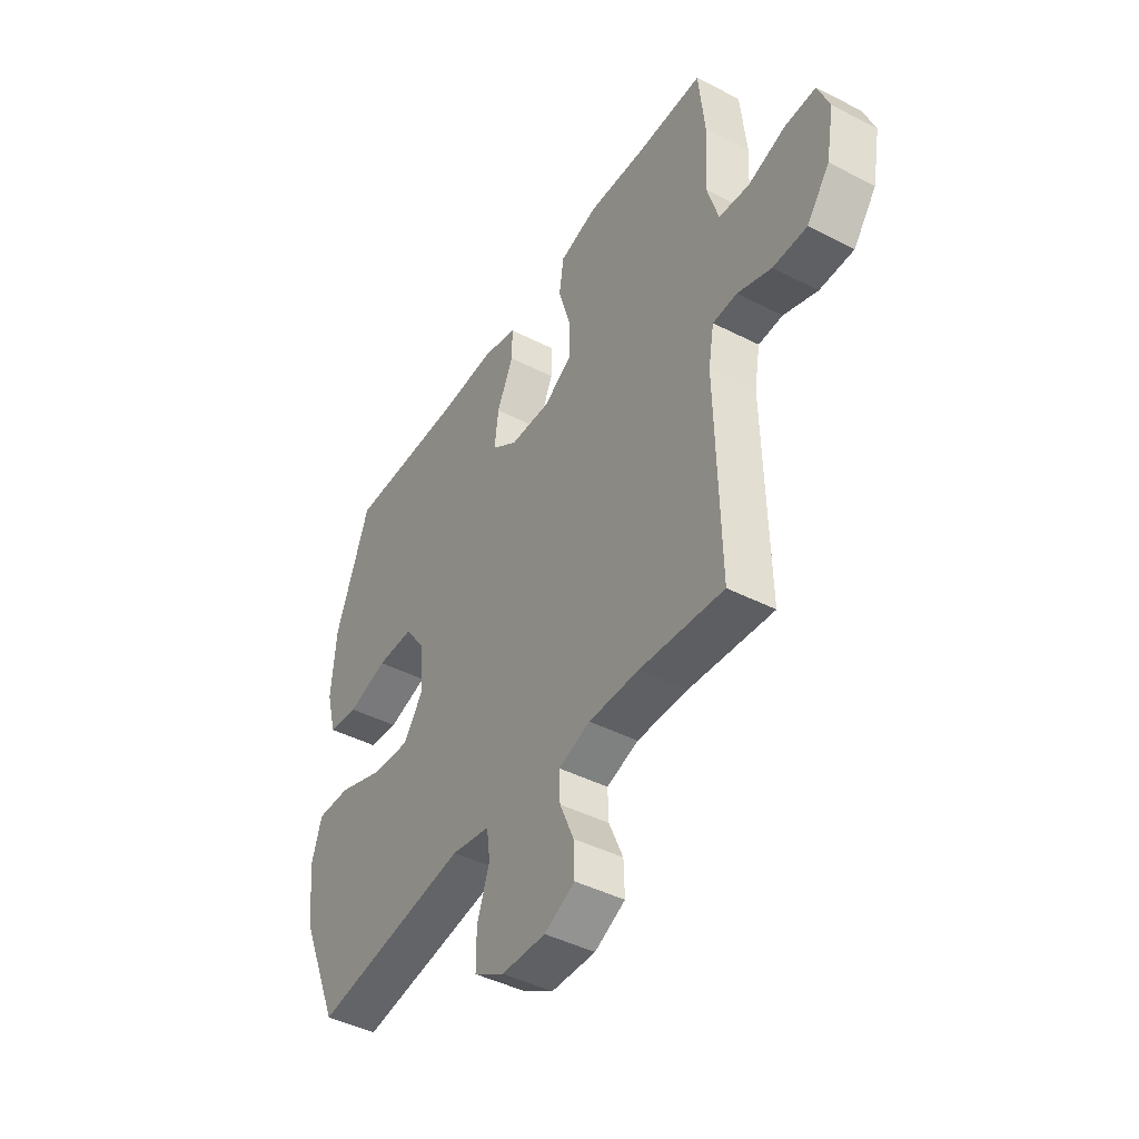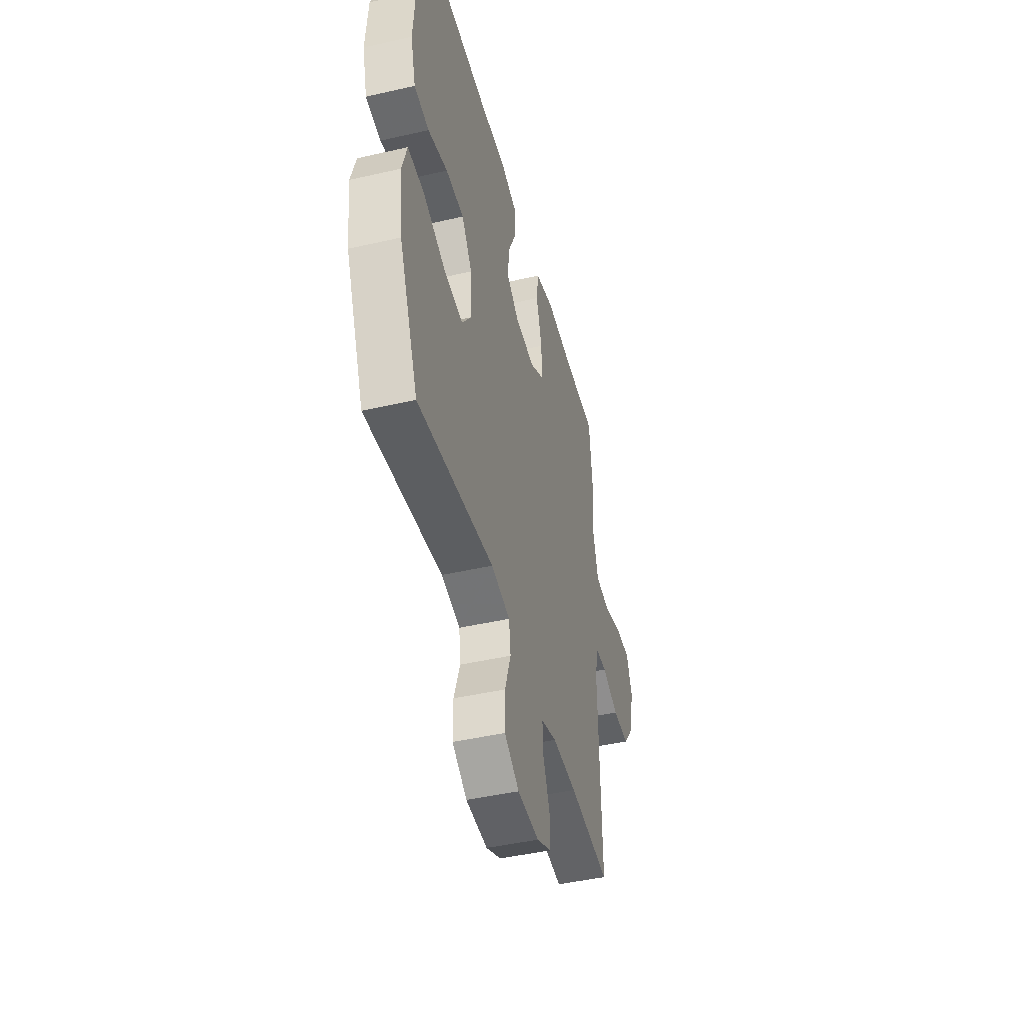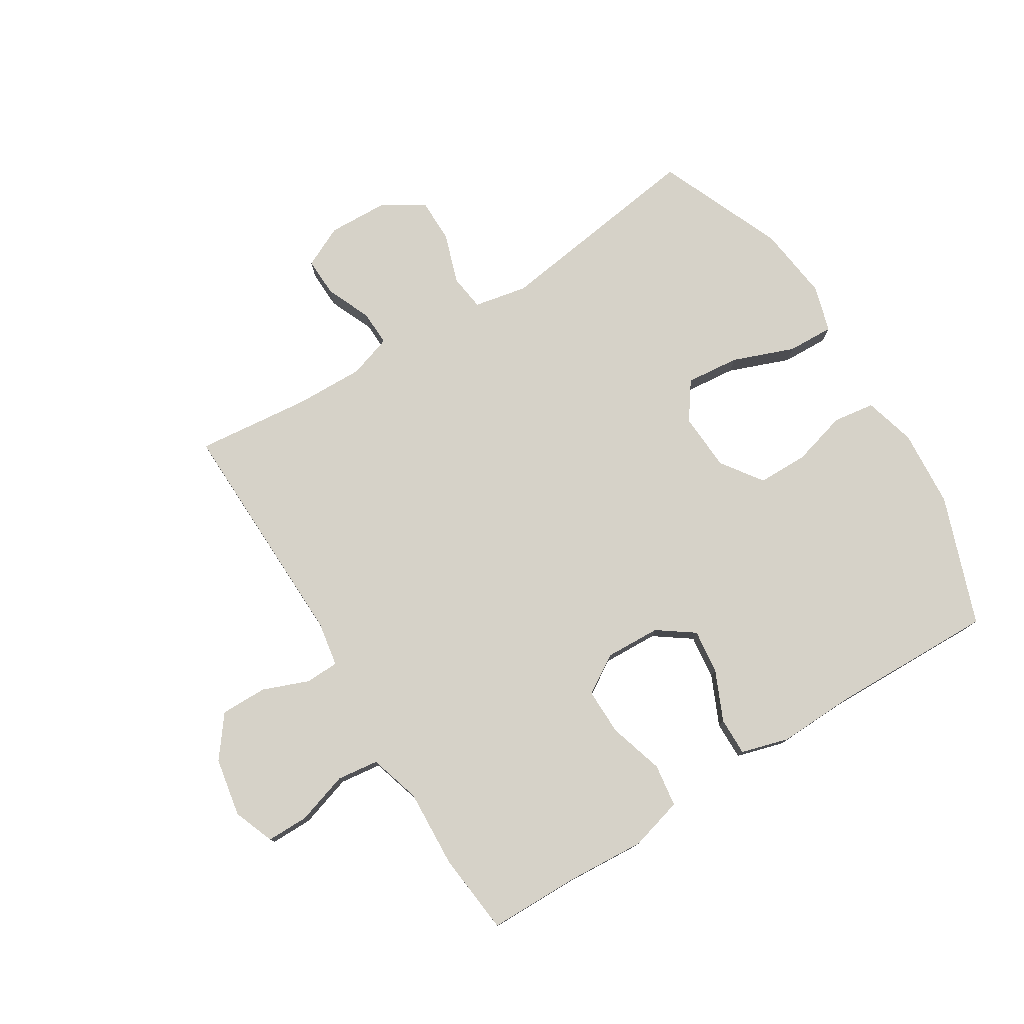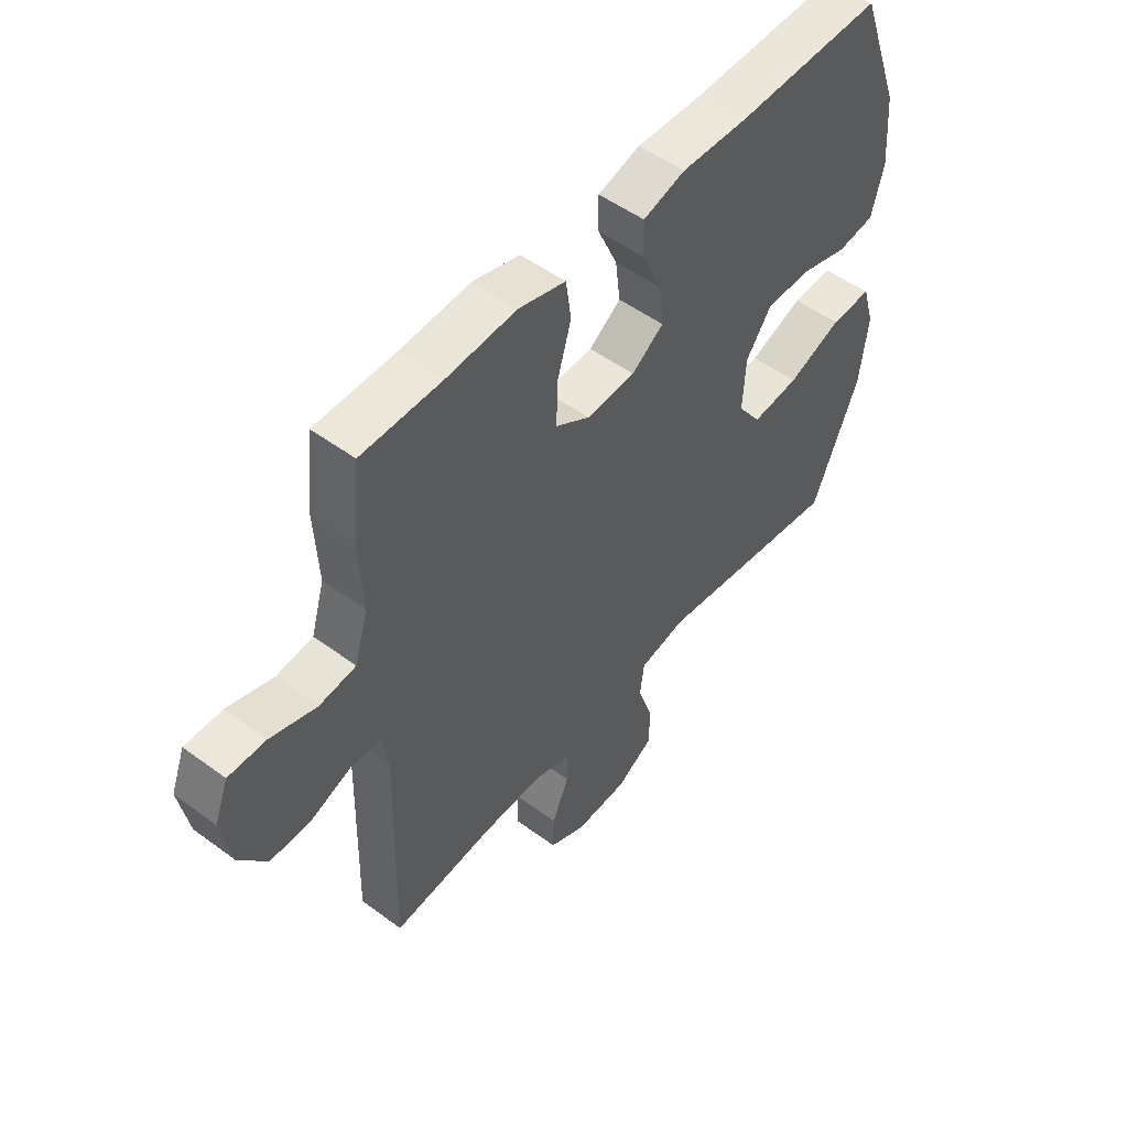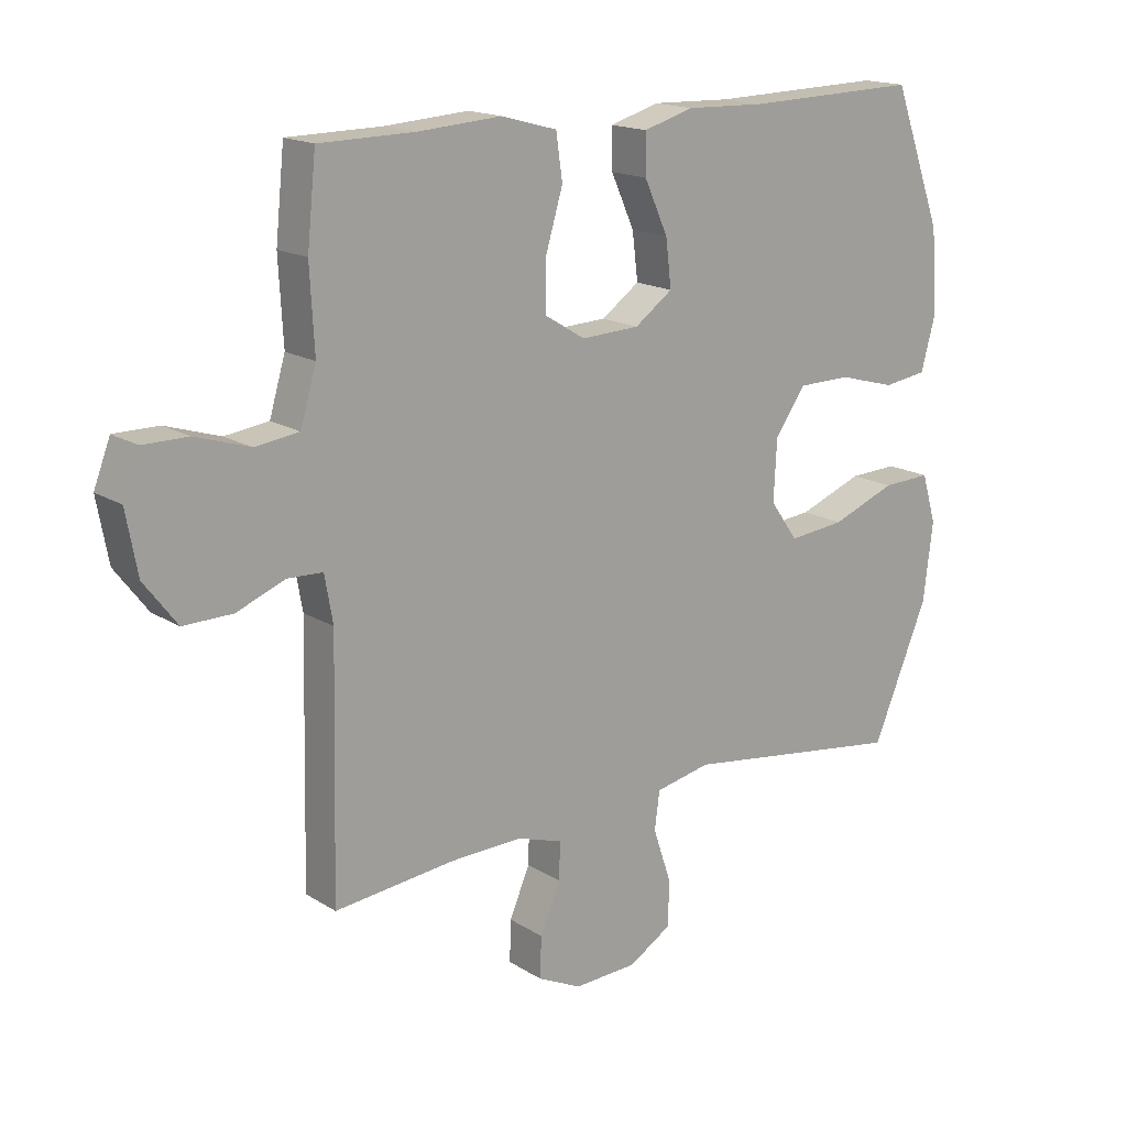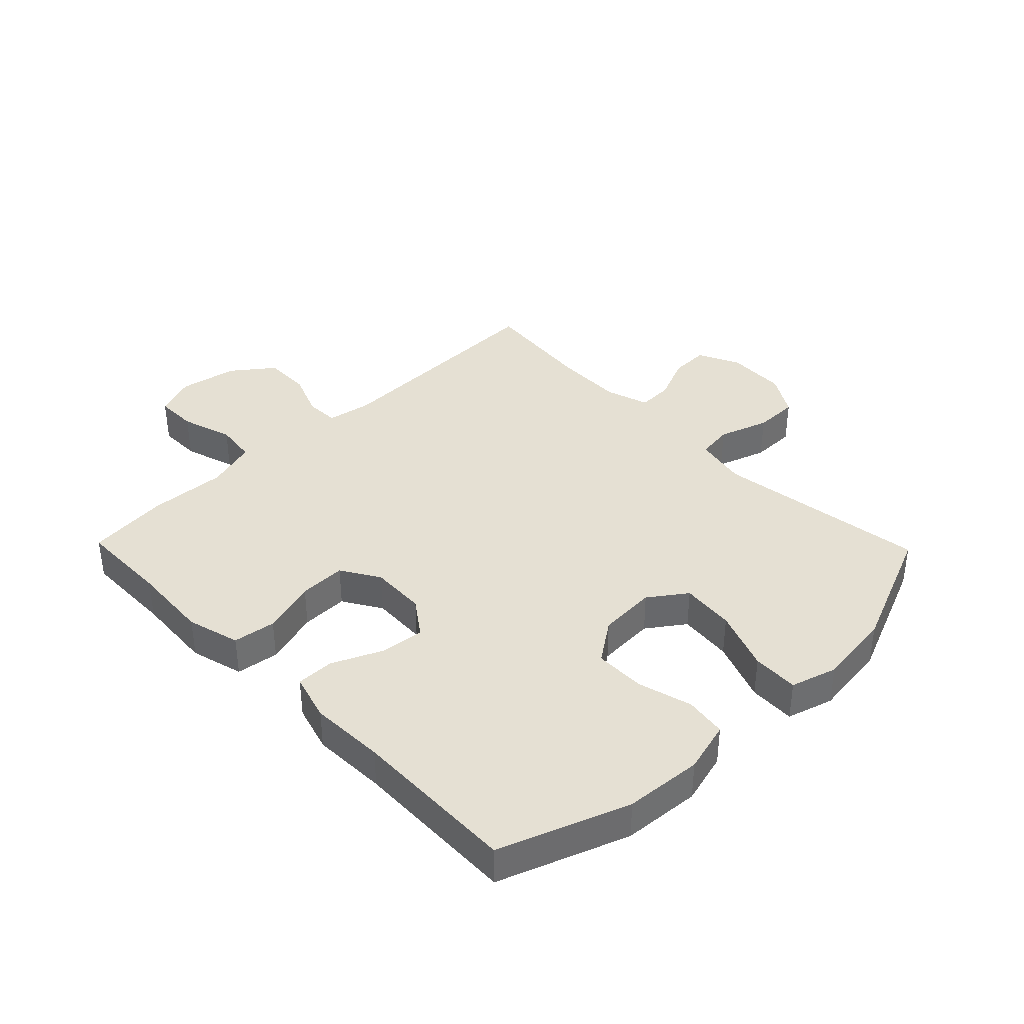
<metadata>
{"format":"obj","ext":"obj","renderer":"f3d","projection":"perspective","resolution":1024,"background":"white","views":[{"elev":-44.2,"azim":-120.9,"up":"+Z"},{"elev":-45.2,"azim":104.8,"up":"+Z"},{"elev":77.6,"azim":-31.9,"up":"+Y"},{"elev":51.2,"azim":-51.2,"up":"+Z"},{"elev":16.7,"azim":-38.7,"up":"+Z"},{"elev":38.1,"azim":45.8,"up":"+Y"}]}
</metadata>
<code>
v -0.5 0.07 0.5
v -0.349 0.07 0.502
v -0.218 0.07 0.511
v -0.13 0.07 0.487
v -0.12 0.07 0.416
v -0.147 0.07 0.325
v -0.148 0.07 0.247
v -0.084 0.07 0.208
v 0.008 0.07 0.212
v 0.068 0.07 0.255
v 0.059 0.07 0.329
v 0.022 0.07 0.411
v 0.021 0.07 0.474
v 0.1 0.07 0.497
v 0.225 0.07 0.493
v 0.5 0.07 0.5
v 0.578 0.07 0.287
v 0.588 0.07 0.158
v 0.565 0.07 0.072
v 0.496 0.07 0.062
v 0.405 0.07 0.087
v 0.321 0.07 0.086
v 0.273 0.07 0.018
v 0.268 0.07 -0.078
v 0.312 0.07 -0.14
v 0.401 0.07 -0.131
v 0.503 0.07 -0.092
v 0.58 0.07 -0.089
v 0.603 0.07 -0.166
v 0.588 0.07 -0.29
v 0.5 0.07 -0.5
v 0.146 0.07 -0.451
v 0.058 0.07 -0.469
v 0.05 0.07 -0.529
v 0.078 0.07 -0.612
v 0.078 0.07 -0.686
v 0.009 0.07 -0.728
v -0.091 0.07 -0.732
v -0.16 0.07 -0.699
v -0.158 0.07 -0.634
v -0.126 0.07 -0.559
v -0.124 0.07 -0.5
v -0.196 0.07 -0.477
v -0.31 0.07 -0.48
v -0.5 0.07 -0.5
v -0.491 0.07 -0.11
v -0.504 0.07 -0.036
v -0.559 0.07 -0.034
v -0.636 0.07 -0.064
v -0.713 0.07 -0.065
v -0.765 0.07 0.003
v -0.783 0.07 0.1
v -0.757 0.07 0.168
v -0.687 0.07 0.168
v -0.601 0.07 0.141
v -0.532 0.07 0.15
v -0.507 0.07 0.235
v -0.514 0.07 0.364
v -0.5 0 0.5
v -0.349 0 0.502
v -0.218 0 0.511
v -0.13 0 0.487
v -0.12 0 0.416
v -0.147 0 0.325
v -0.148 0 0.247
v -0.084 0 0.208
v 0.008 0 0.212
v 0.068 0 0.255
v 0.059 0 0.329
v 0.022 0 0.411
v 0.021 0 0.474
v 0.1 0 0.497
v 0.225 0 0.493
v 0.5 0 0.5
v 0.578 0 0.287
v 0.588 0 0.158
v 0.565 0 0.072
v 0.496 0 0.062
v 0.405 0 0.087
v 0.321 0 0.086
v 0.273 0 0.018
v 0.268 0 -0.078
v 0.312 0 -0.14
v 0.401 0 -0.131
v 0.503 0 -0.092
v 0.58 0 -0.089
v 0.603 0 -0.166
v 0.588 0 -0.29
v 0.5 0 -0.5
v 0.146 0 -0.451
v 0.058 0 -0.469
v 0.05 0 -0.529
v 0.078 0 -0.612
v 0.078 0 -0.686
v 0.009 0 -0.728
v -0.091 0 -0.732
v -0.16 0 -0.699
v -0.158 0 -0.634
v -0.126 0 -0.559
v -0.124 0 -0.5
v -0.196 0 -0.477
v -0.31 0 -0.48
v -0.5 0 -0.5
v -0.491 0 -0.11
v -0.504 0 -0.036
v -0.559 0 -0.034
v -0.636 0 -0.064
v -0.713 0 -0.065
v -0.765 0 0.003
v -0.783 0 0.1
v -0.757 0 0.168
v -0.687 0 0.168
v -0.601 0 0.141
v -0.532 0 0.15
v -0.507 0 0.235
v -0.514 0 0.364
f 57 58 1 2
f 56 57 2 3
f 52 53 54 55
f 52 55 56
f 51 52 56
f 48 49 50 51
f 47 48 51 56
f 46 47 56 3
f 44 45 46 3
f 38 39 40 41
f 38 41 42
f 37 38 42
f 34 35 36 37
f 33 34 37 42
f 32 33 42 43
f 30 31 32
f 26 27 28 29
f 25 26 29 30
f 18 19 20 21
f 18 21 22
f 15 16 17 18
f 15 18 22
f 14 15 22 23
f 11 12 13 14
f 10 11 14 23
f 3 4 5 6
f 3 6 7
f 44 3 7
f 43 44 7 8
f 25 30 32 43
f 24 25 43 8
f 9 10 23 24
f 8 9 24
f 60 59 116 115
f 61 60 115 114
f 113 112 111 110
f 114 113 110
f 114 110 109
f 109 108 107 106
f 114 109 106 105
f 61 114 105 104
f 61 104 103 102
f 99 98 97 96
f 100 99 96
f 100 96 95
f 95 94 93 92
f 100 95 92 91
f 101 100 91 90
f 90 89 88
f 87 86 85 84
f 88 87 84 83
f 79 78 77 76
f 80 79 76
f 76 75 74 73
f 80 76 73
f 81 80 73 72
f 72 71 70 69
f 81 72 69 68
f 64 63 62 61
f 65 64 61
f 65 61 102
f 66 65 102 101
f 101 90 88 83
f 66 101 83 82
f 82 81 68 67
f 82 67 66
f 1 59 60 2
f 2 60 61 3
f 3 61 62 4
f 4 62 63 5
f 5 63 64 6
f 6 64 65 7
f 7 65 66 8
f 8 66 67 9
f 9 67 68 10
f 10 68 69 11
f 11 69 70 12
f 12 70 71 13
f 13 71 72 14
f 14 72 73 15
f 15 73 74 16
f 16 74 75 17
f 17 75 76 18
f 18 76 77 19
f 19 77 78 20
f 20 78 79 21
f 21 79 80 22
f 22 80 81 23
f 23 81 82 24
f 24 82 83 25
f 25 83 84 26
f 26 84 85 27
f 27 85 86 28
f 28 86 87 29
f 29 87 88 30
f 30 88 89 31
f 31 89 90 32
f 32 90 91 33
f 33 91 92 34
f 34 92 93 35
f 35 93 94 36
f 36 94 95 37
f 37 95 96 38
f 38 96 97 39
f 39 97 98 40
f 40 98 99 41
f 41 99 100 42
f 42 100 101 43
f 43 101 102 44
f 44 102 103 45
f 45 103 104 46
f 46 104 105 47
f 47 105 106 48
f 48 106 107 49
f 49 107 108 50
f 50 108 109 51
f 51 109 110 52
f 52 110 111 53
f 53 111 112 54
f 54 112 113 55
f 55 113 114 56
f 56 114 115 57
f 57 115 116 58
f 58 116 59 1

</code>
